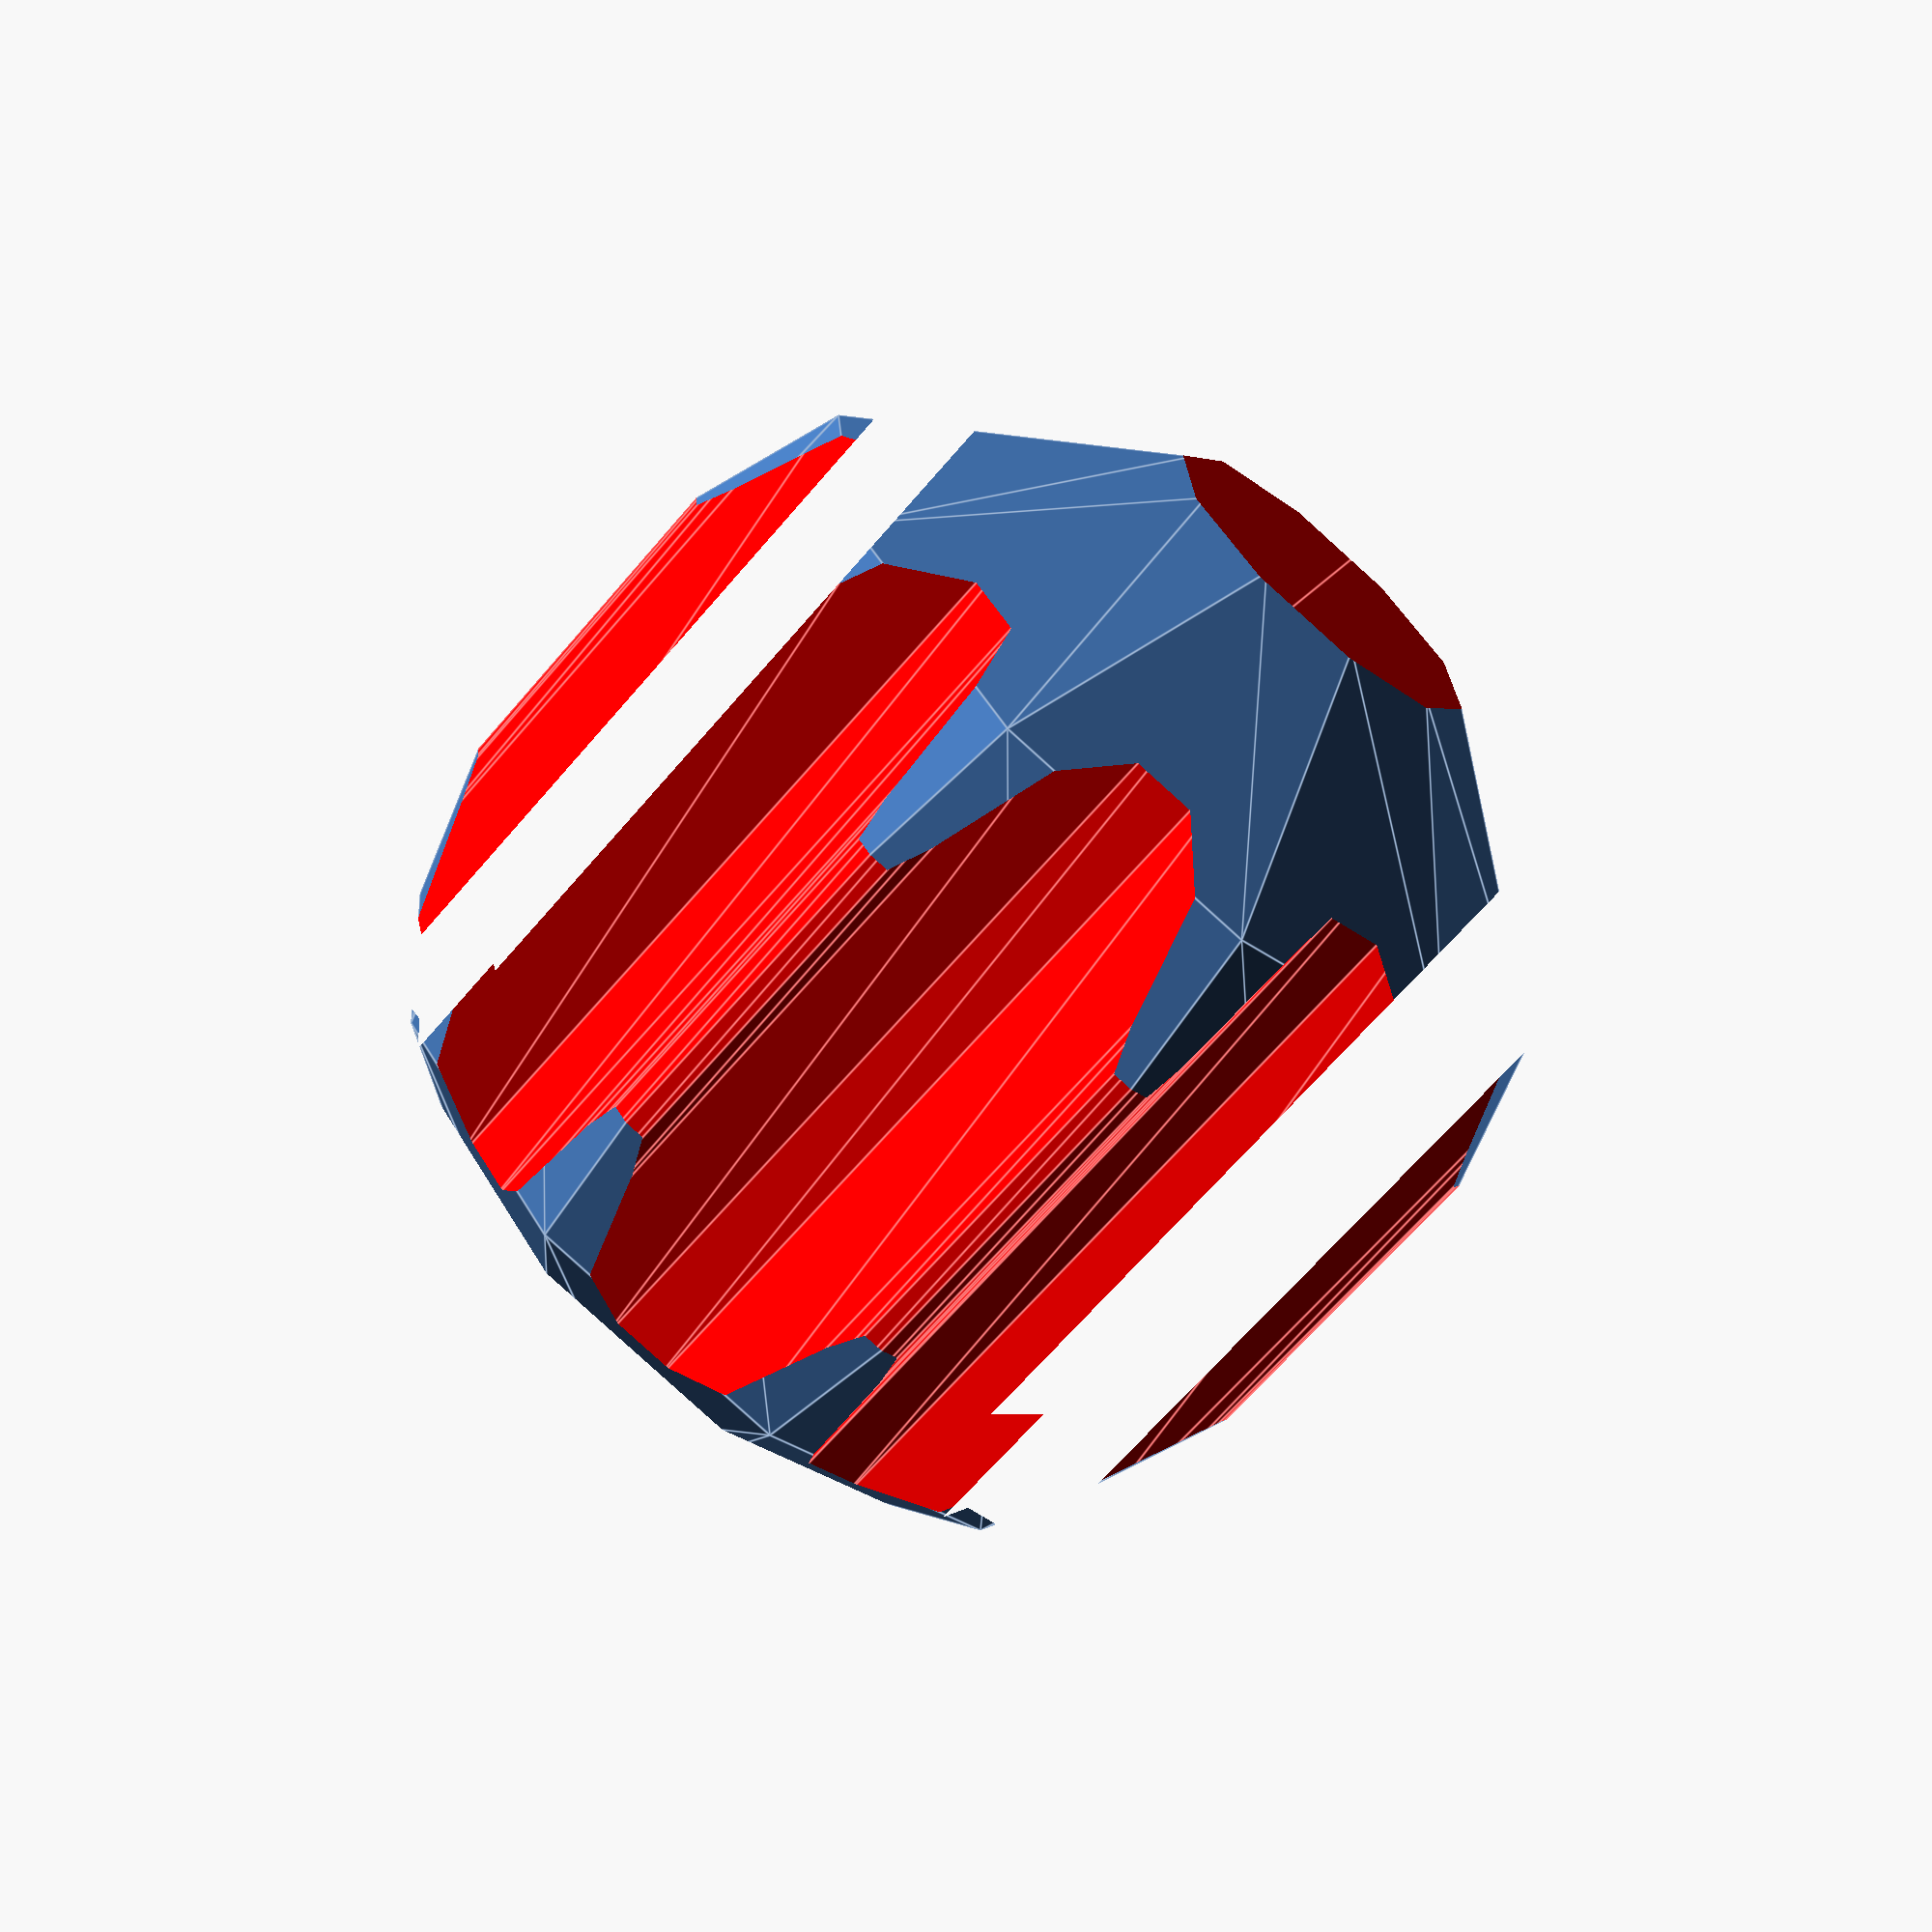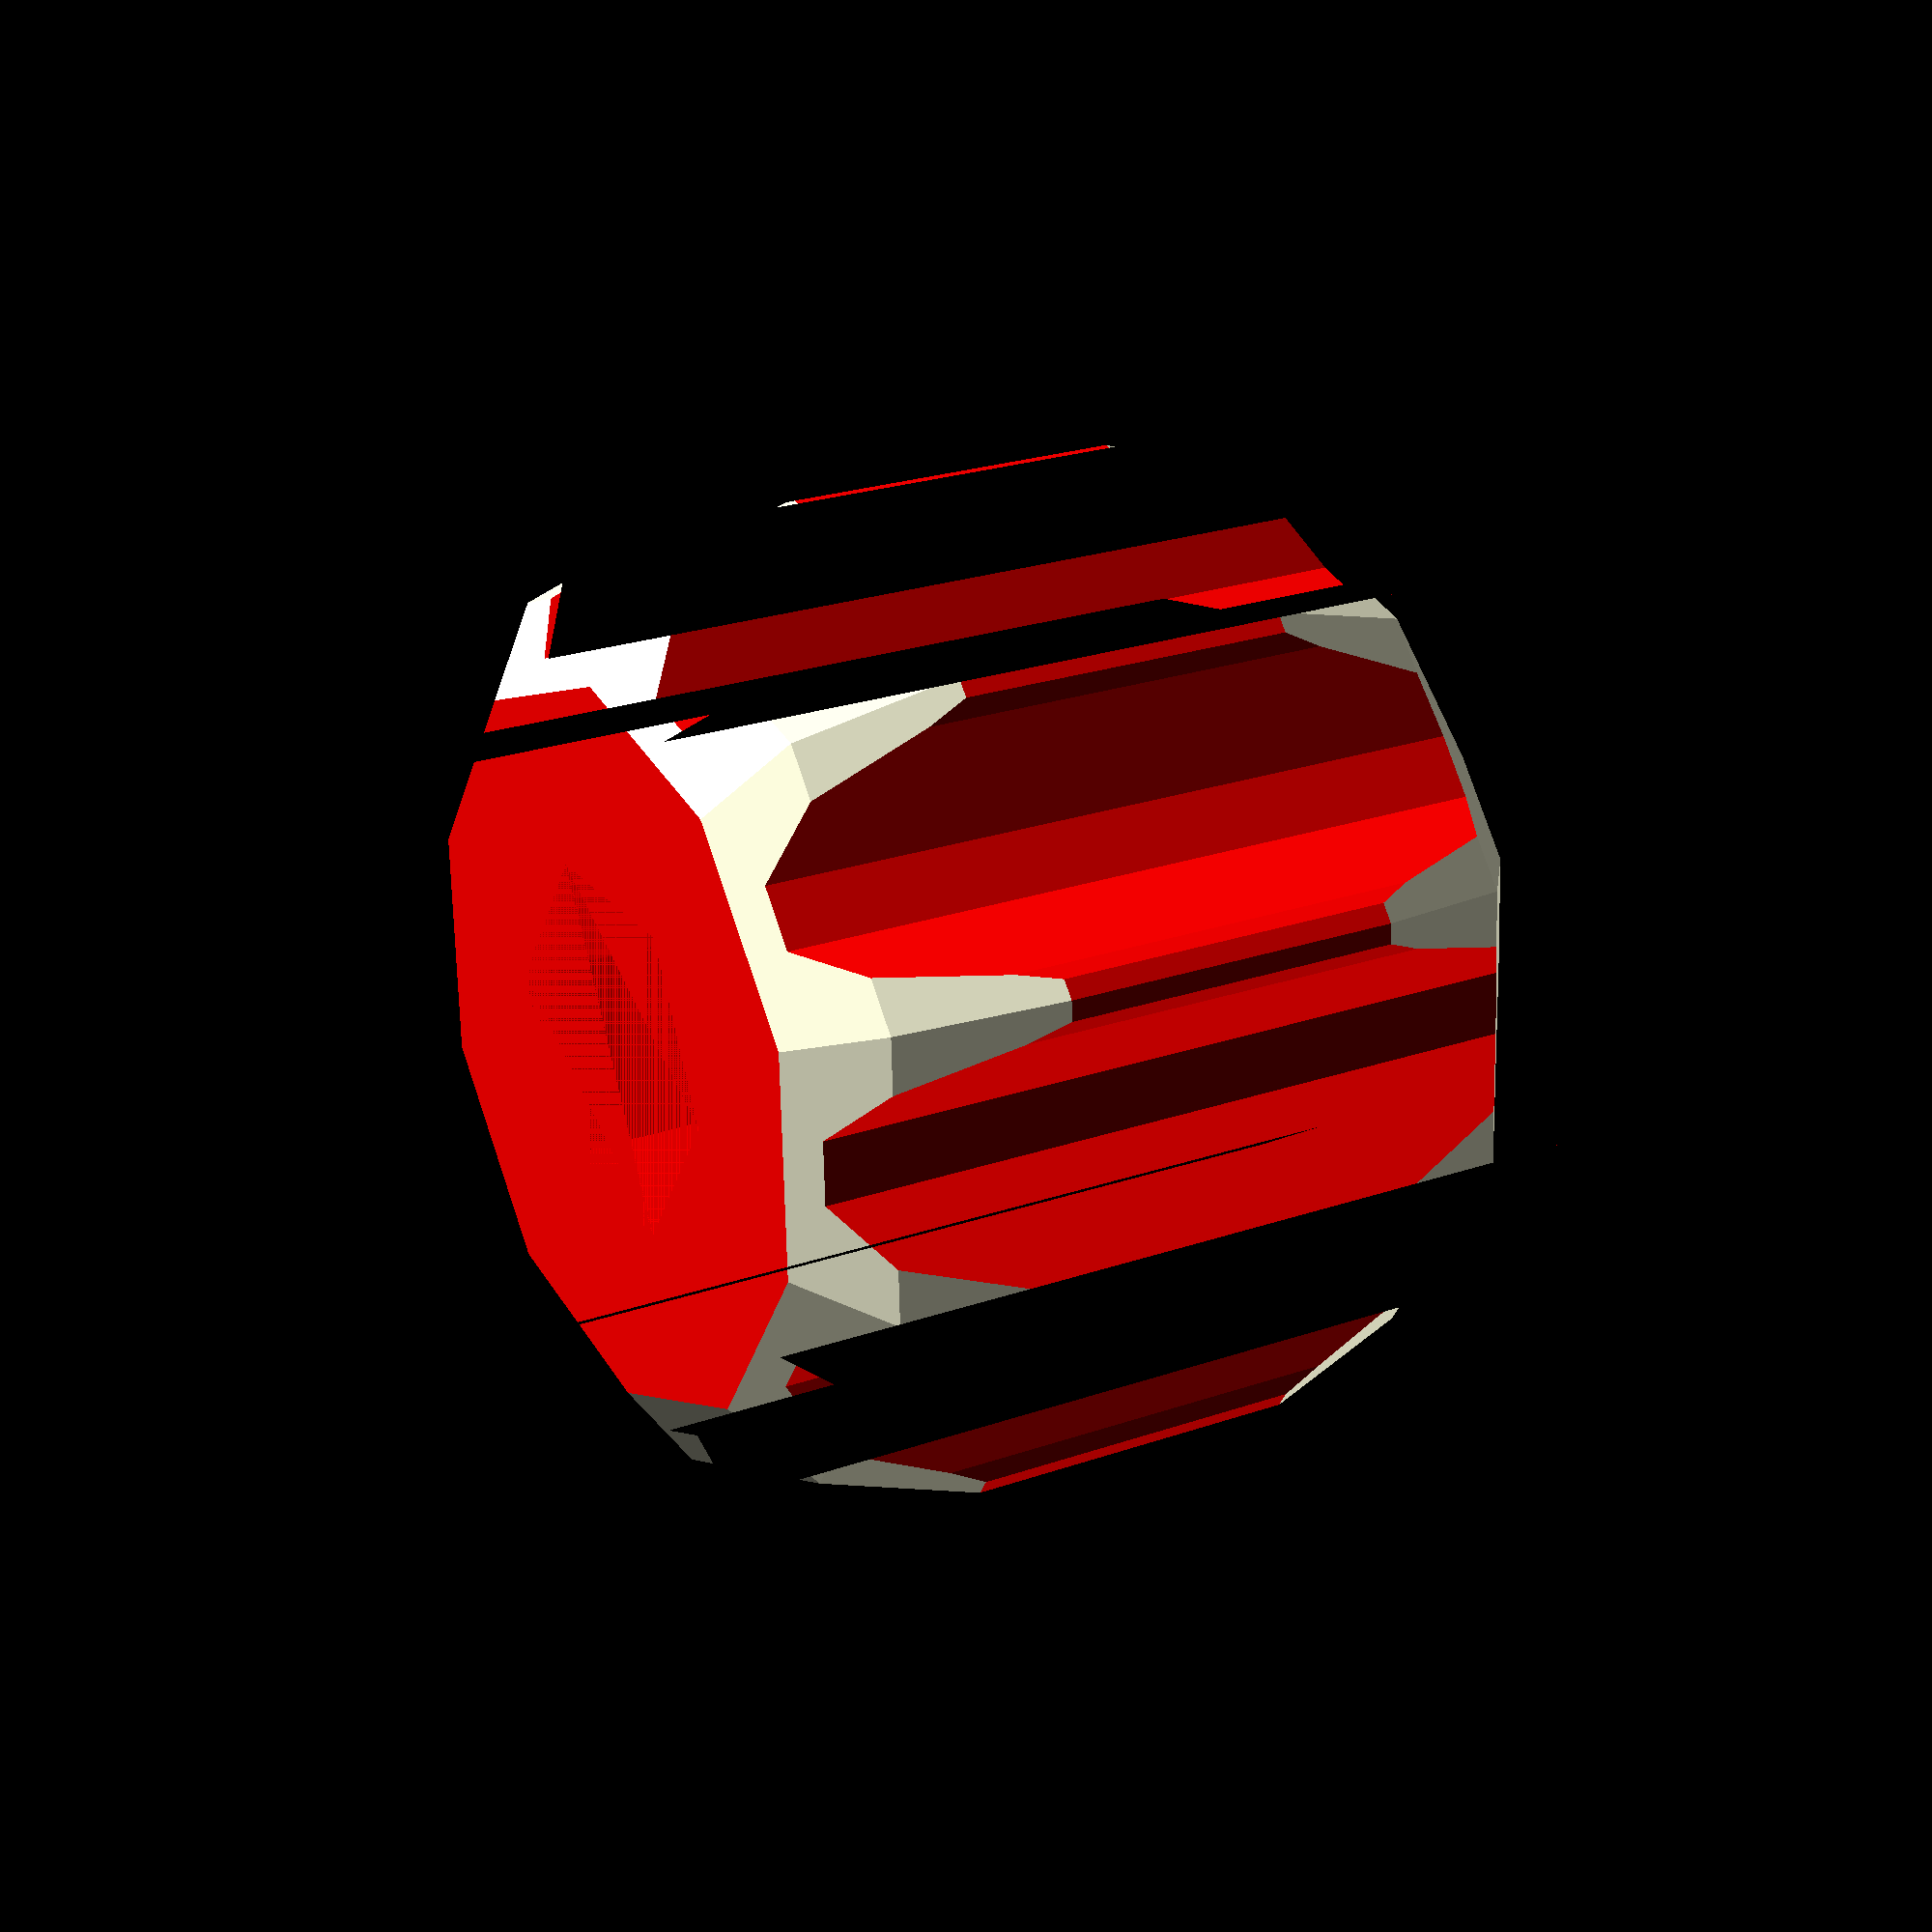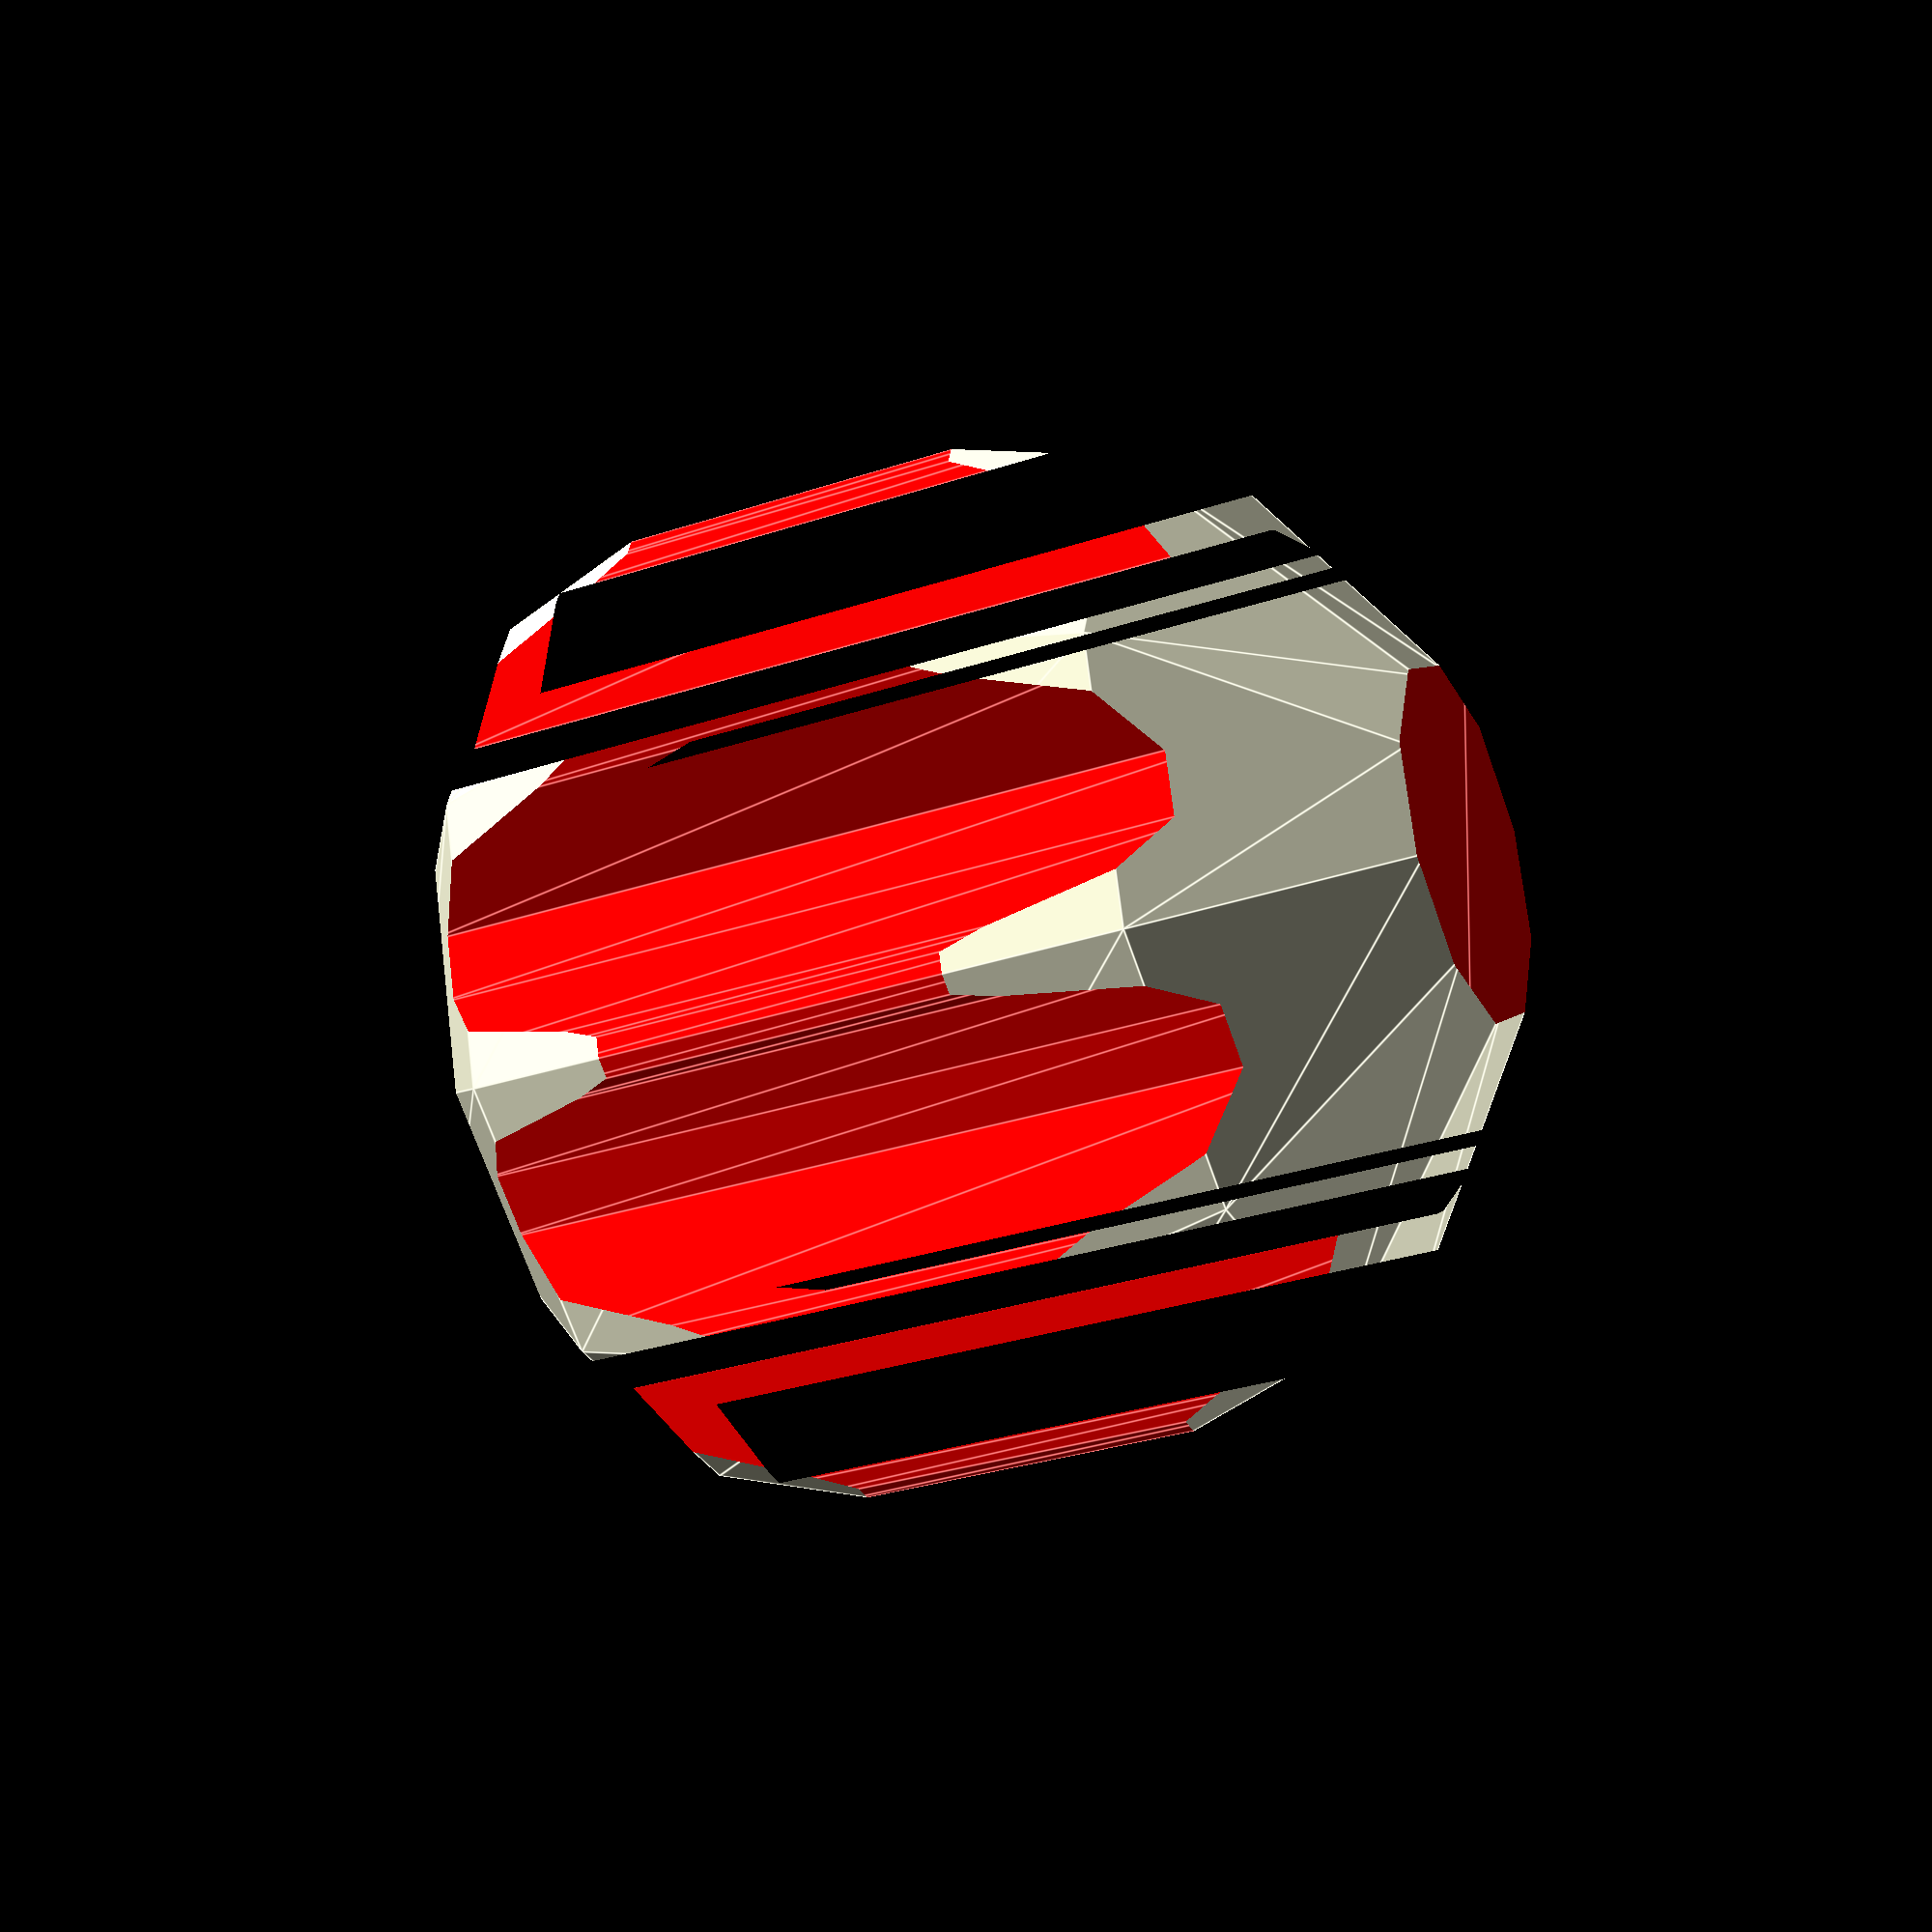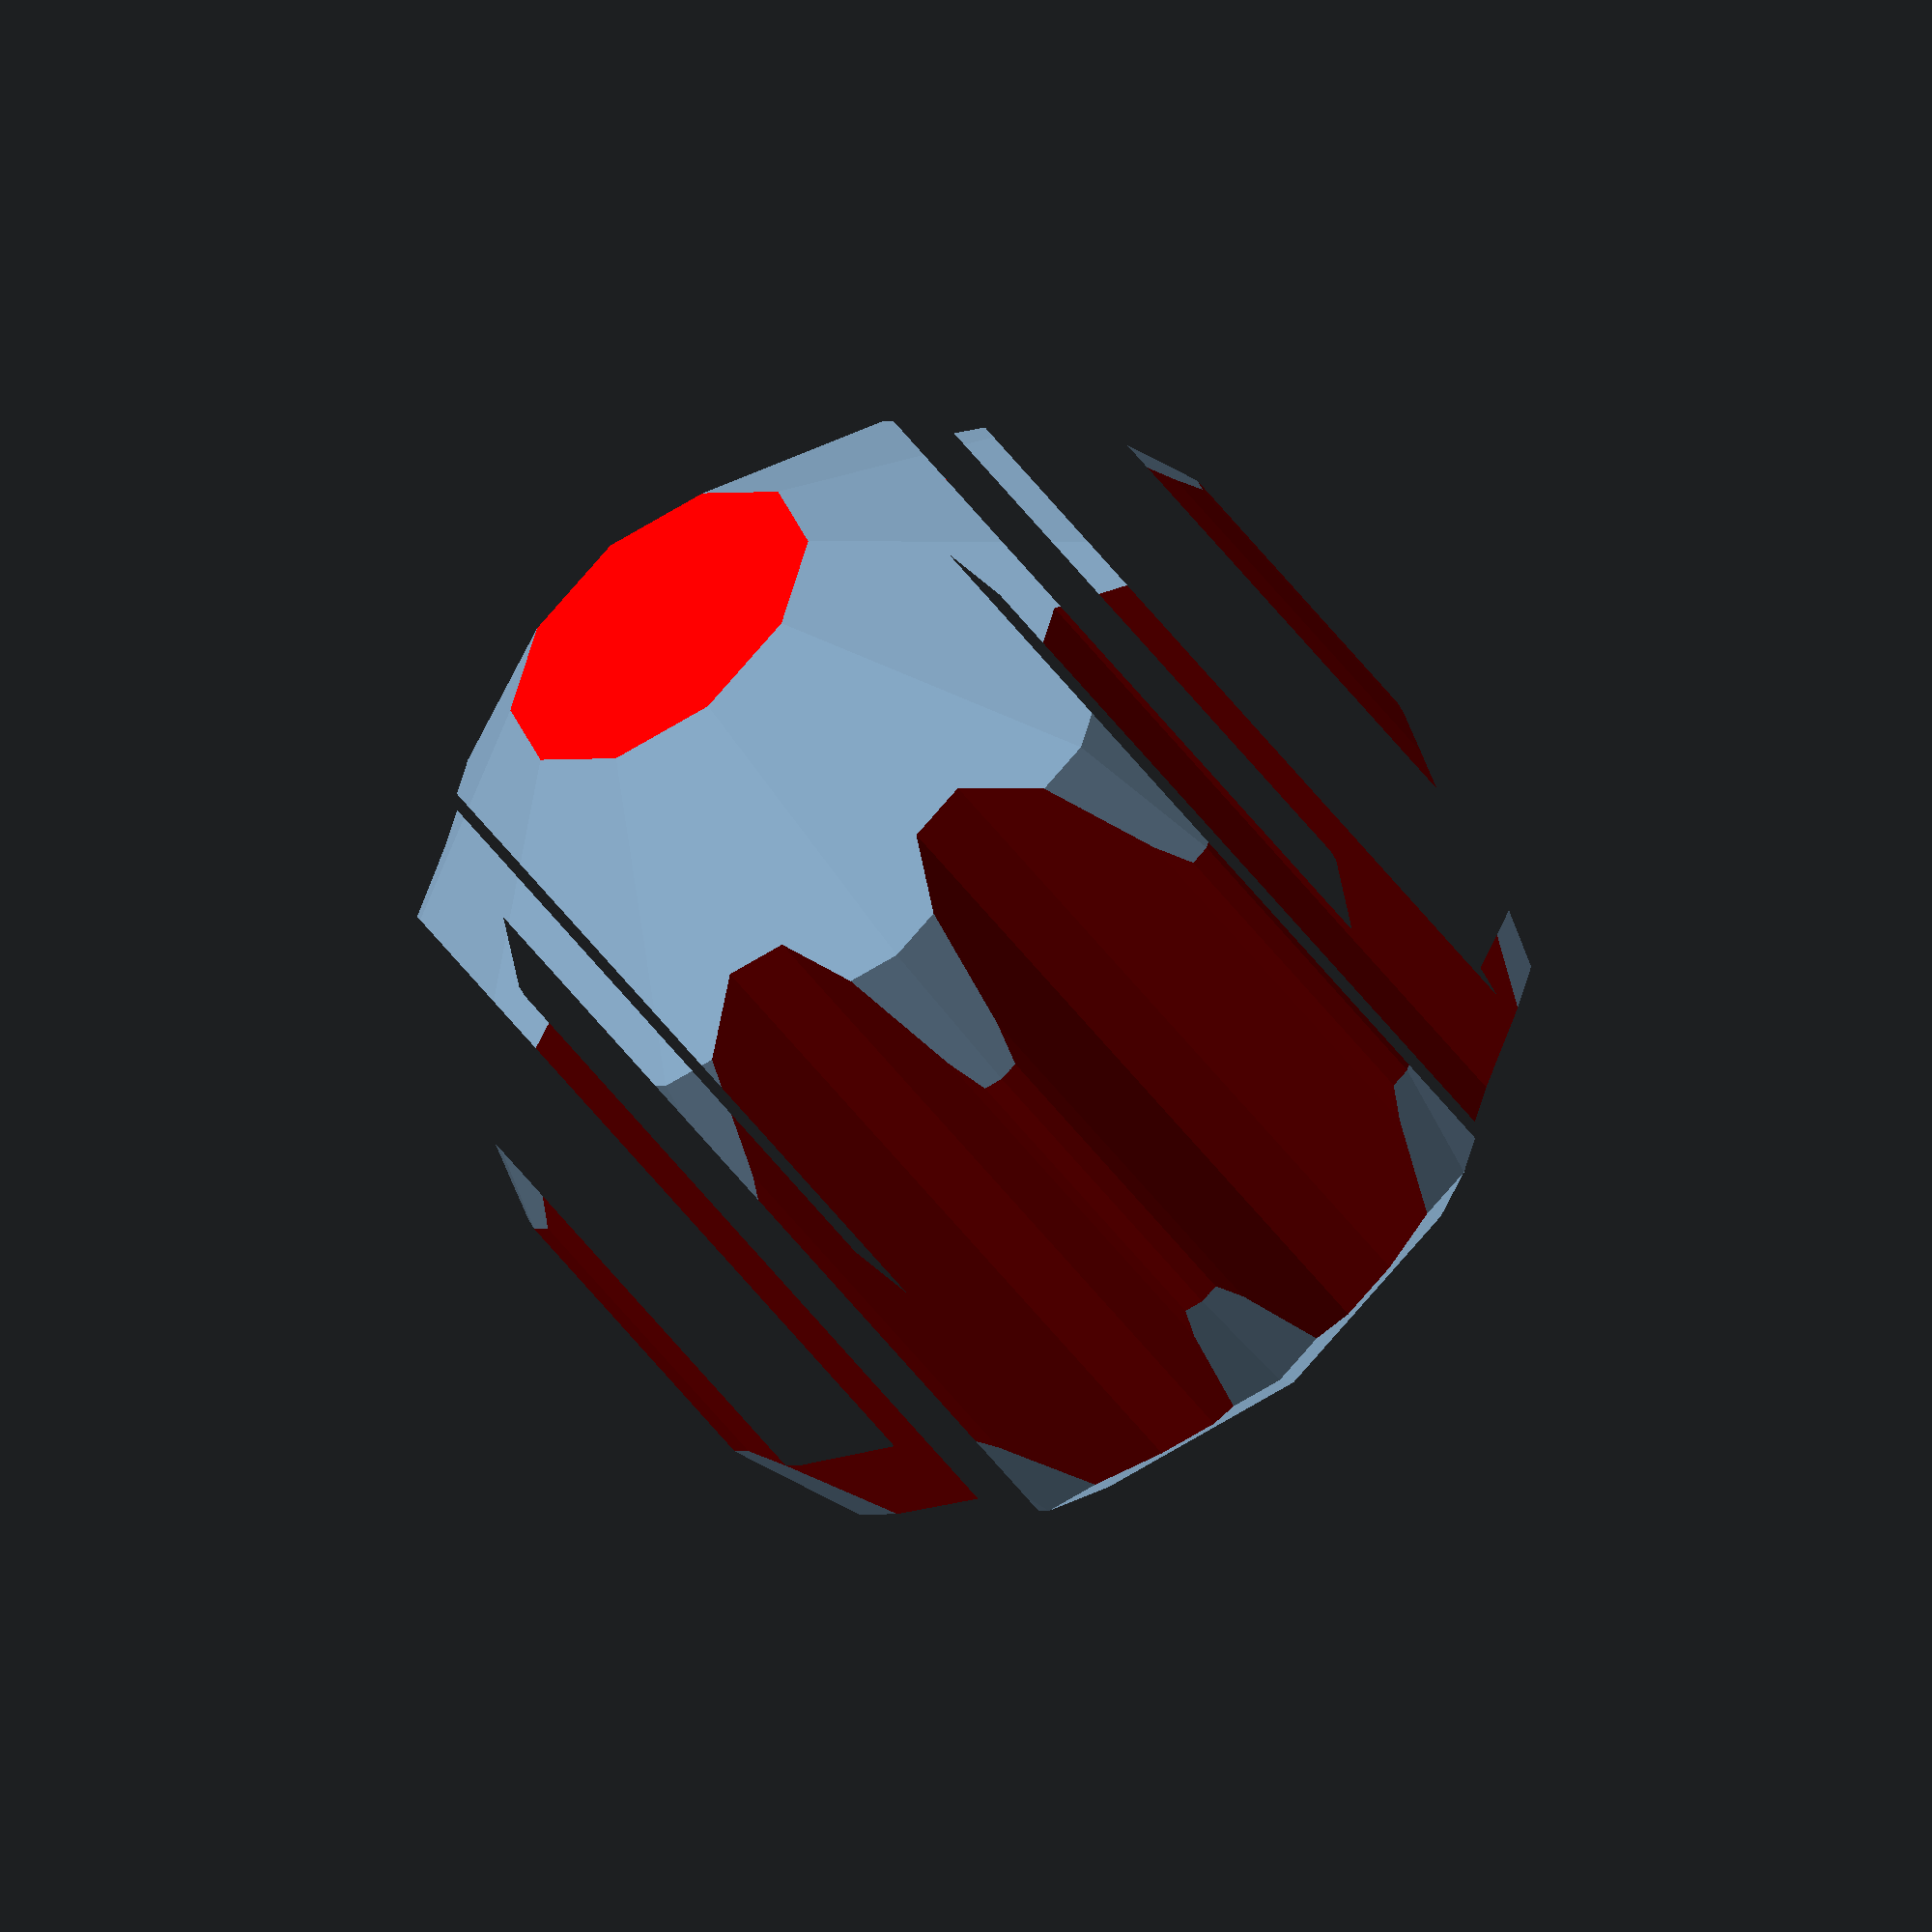
<openscad>
bit = 5.5; // bit size (exterior)
bits = 6; // bit sides
s = 10; // desired bit indentation


// pretty-fy
 intersection(){
    // geary exterior
    color("red") difference(){
        linear_extrude(s+4)
            // pretty teeth
            minkowski(){
                // sharp teeth
                union(){
                    for(i = [0:360/s:359.99]){
                        // pointy triangle
                        rotate([0, 0, i])translate([bit,0]) scale([0.6, 0.5]) circle(bit/2, $fn=3);
                    }
                    circle(bit, $fn = s);
                }
                circle(0.5, $fn=s);
            }
        // bit part
        linear_extrude(10) circle(bit/2, $fn=6);
    }
    // low poly sphere for general shape
    translate([0, 0, bit + 0.5])
        sphere(bit + 3, $fn = s);
}
</openscad>
<views>
elev=66.2 azim=228.8 roll=319.6 proj=p view=edges
elev=336.8 azim=236.7 roll=239.2 proj=p view=wireframe
elev=31.5 azim=37.7 roll=295.2 proj=p view=edges
elev=231.5 azim=70.9 roll=144.8 proj=o view=solid
</views>
